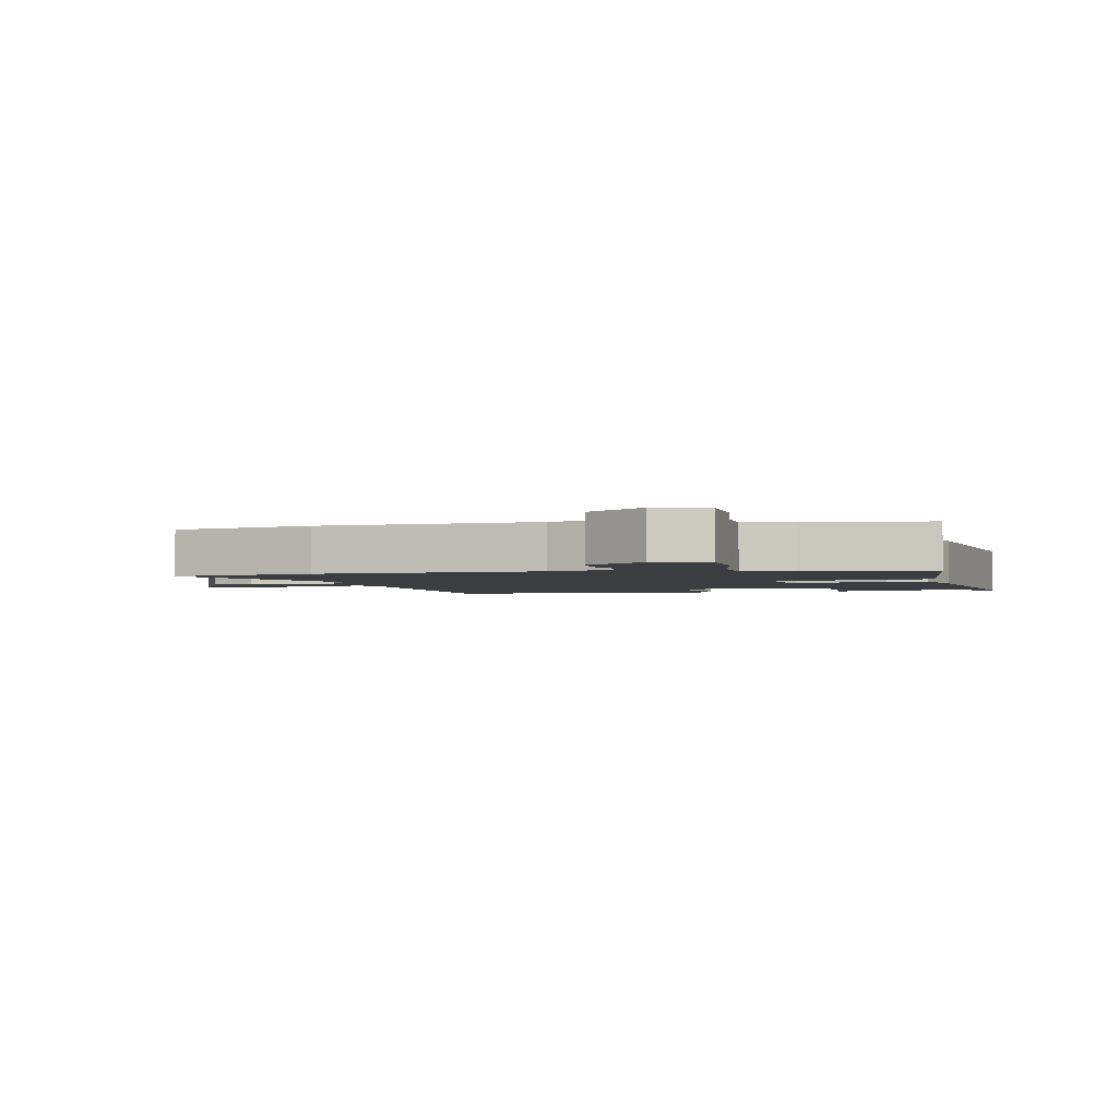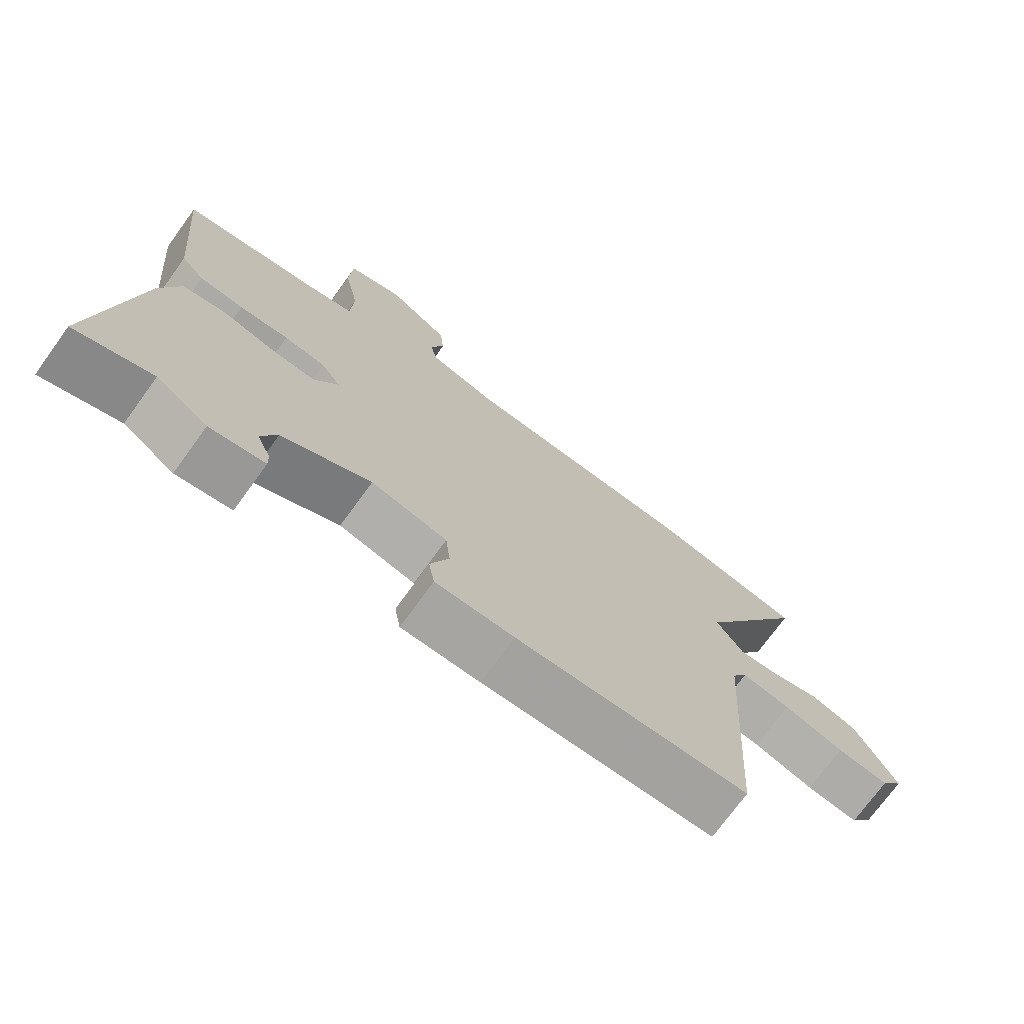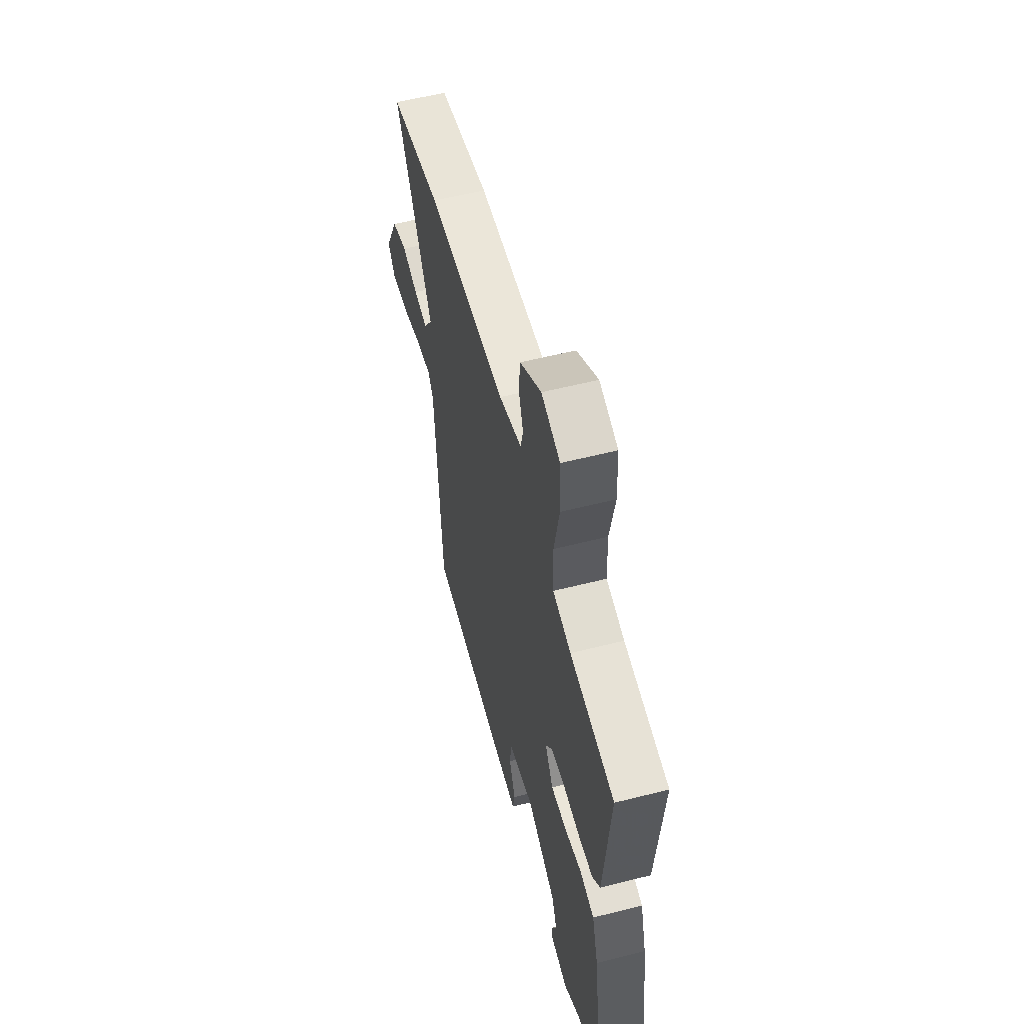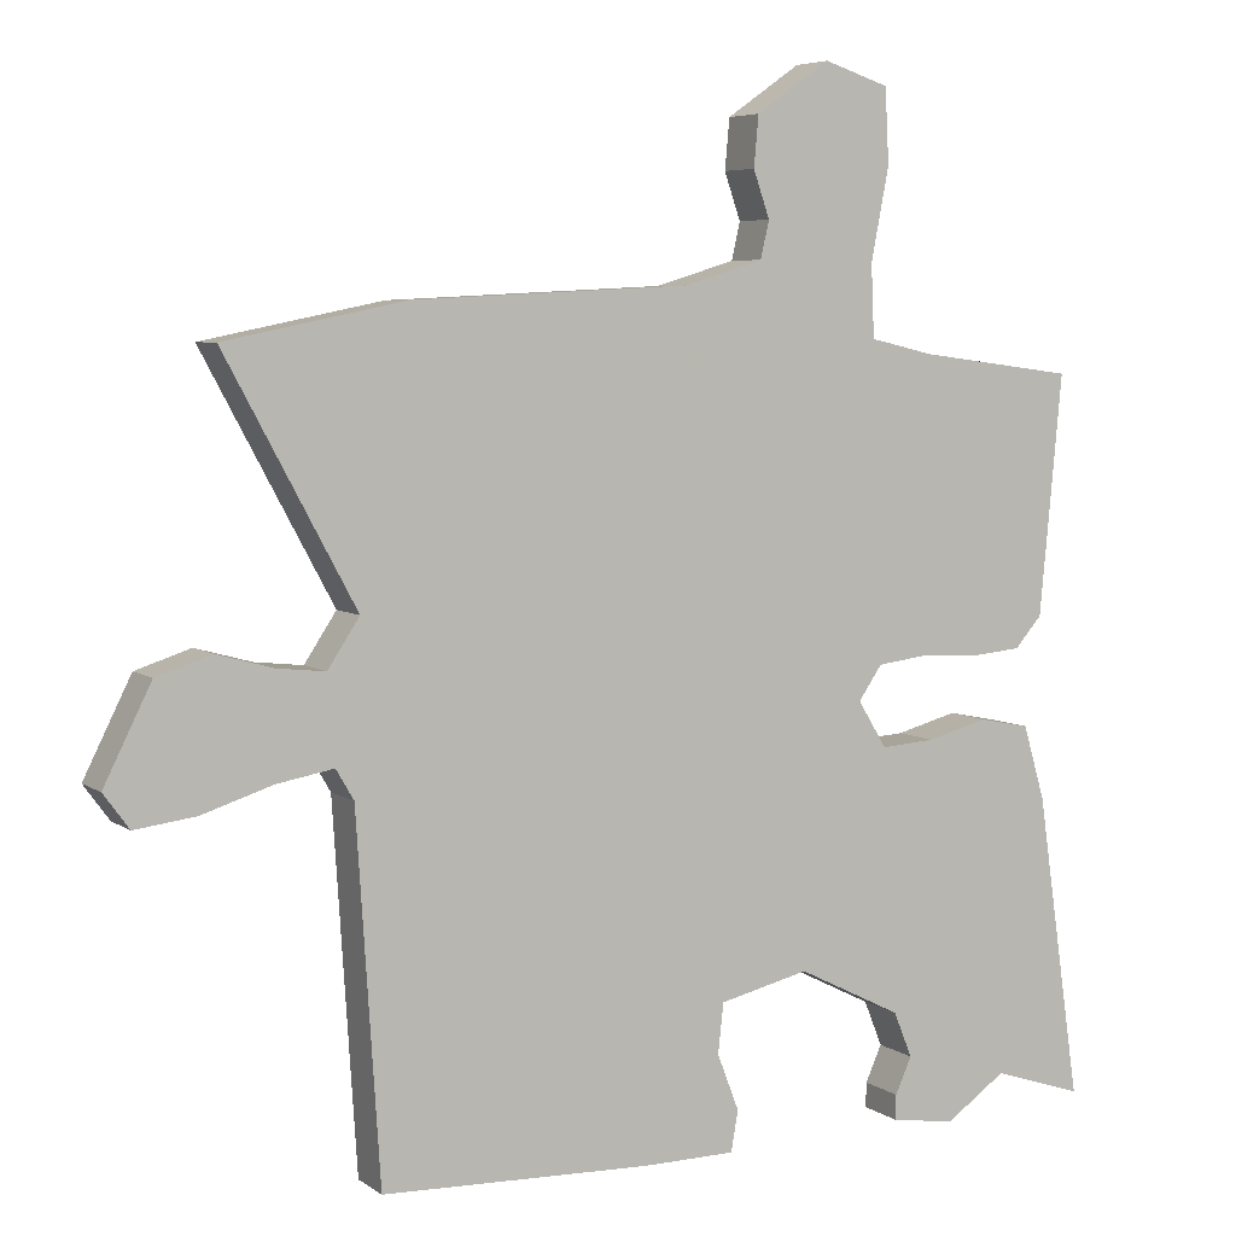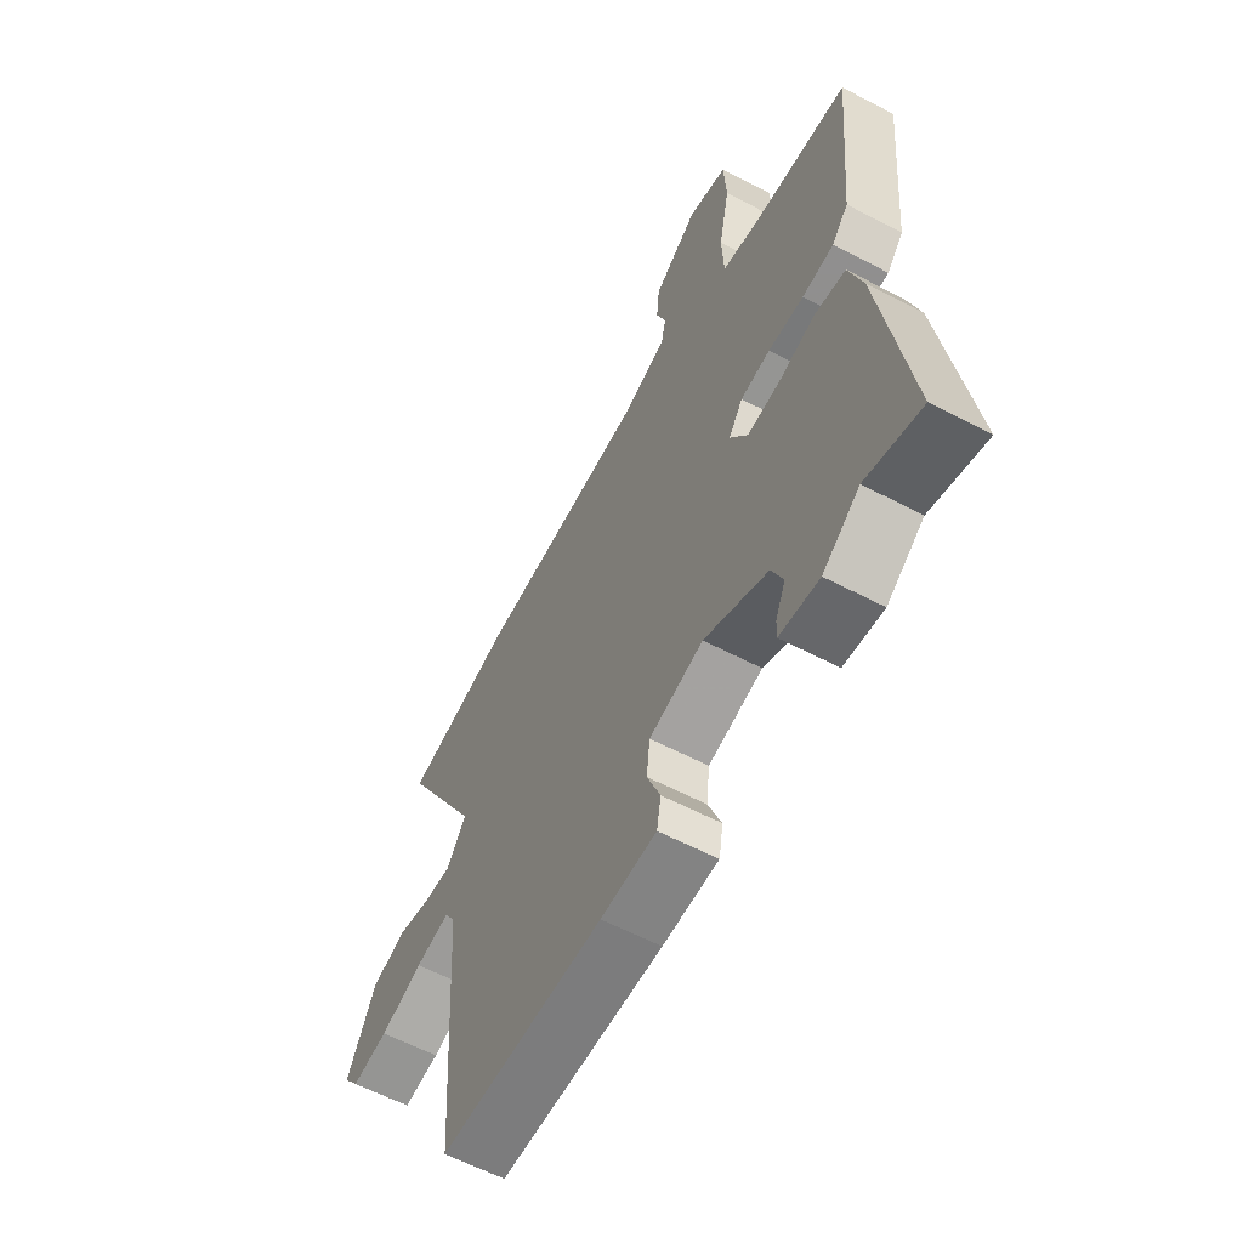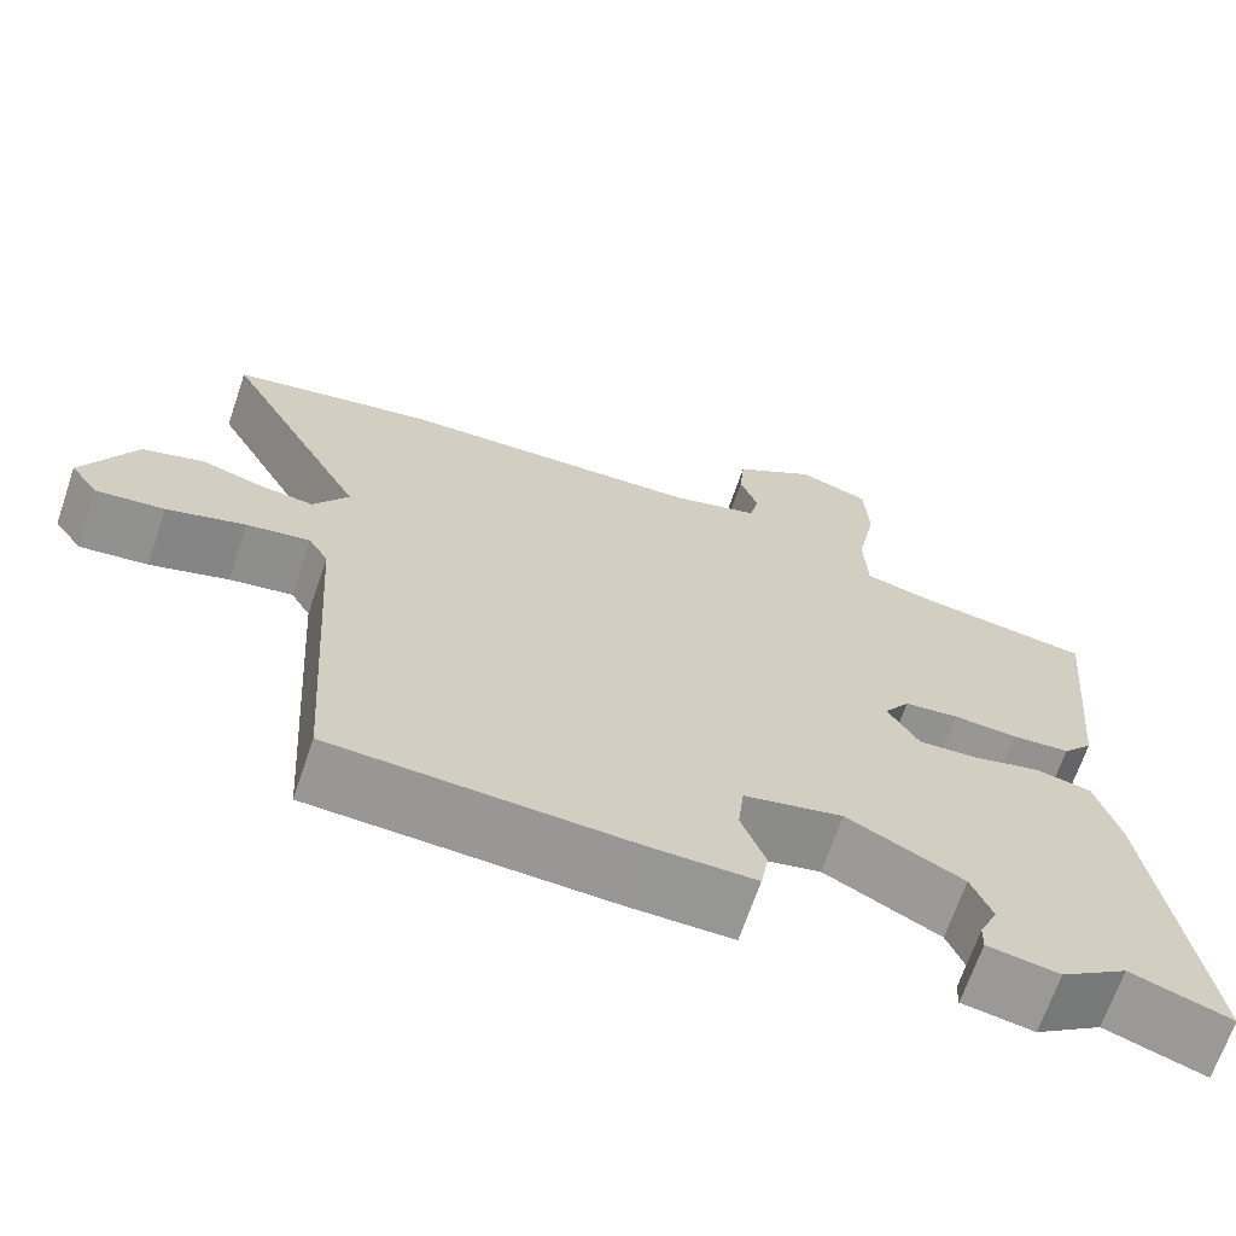
<metadata>
{"format":"obj","ext":"obj","renderer":"f3d","projection":"perspective","resolution":1024,"background":"white","views":[{"elev":-2.5,"azim":12.8,"up":"+Y"},{"elev":-73.6,"azim":144.0,"up":"+Z"},{"elev":57.0,"azim":75.2,"up":"+Z"},{"elev":5.7,"azim":-27.7,"up":"+Z"},{"elev":-60.6,"azim":61.9,"up":"+Z"},{"elev":-67.8,"azim":-18.9,"up":"+Z"}]}
</metadata>
<code>
v 0.529 0.07 -0.509
v 0.413 0.07 -0.471
v 0.335 0.07 -0.525
v 0.252 0.07 -0.512
v 0.253 0.07 -0.48
v 0.274 0.07 -0.433
v 0.25 0.07 -0.374
v 0.116 0.07 -0.307
v 0.001 0.07 -0.334
v -0.006 0.07 -0.398
v 0.022 0.07 -0.471
v 0.013 0.07 -0.523
v -0.105 0.07 -0.524
v -0.453 0.07 -0.512
v -0.483 0.07 -0.049
v -0.506 0.07 -0.01
v -0.579 0.07 -0.023
v -0.67 0.07 -0.052
v -0.748 0.07 -0.062
v -0.781 0.07 -0.017
v -0.72 0.07 0.105
v -0.649 0.07 0.128
v -0.577 0.07 0.108
v -0.515 0.07 0.101
v -0.474 0.07 0.163
v -0.641 0.07 0.471
v -0.41 0.07 0.518
v -0.053 0.07 0.536
v 0.049 0.07 0.567
v 0.06 0.07 0.615
v 0.039 0.07 0.675
v 0.045 0.07 0.74
v 0.14 0.07 0.806
v 0.224 0.07 0.779
v 0.229 0.07 0.683
v 0.206 0.07 0.565
v 0.21 0.07 0.472
v 0.292 0.07 0.453
v 0.493 0.07 0.427
v 0.464 0.07 0.119
v 0.429 0.07 0.079
v 0.362 0.07 0.073
v 0.287 0.07 0.077
v 0.224 0.07 0.069
v 0.194 0.07 0.025
v 0.231 0.07 -0.035
v 0.3 0.07 -0.03
v 0.379 0.07 -0.009
v 0.444 0.07 -0.022
v 0.472 0.07 -0.117
v 0.529 0 -0.509
v 0.413 0 -0.471
v 0.335 0 -0.525
v 0.252 0 -0.512
v 0.253 0 -0.48
v 0.274 0 -0.433
v 0.25 0 -0.374
v 0.116 0 -0.307
v 0.001 0 -0.334
v -0.006 0 -0.398
v 0.022 0 -0.471
v 0.013 0 -0.523
v -0.105 0 -0.524
v -0.453 0 -0.512
v -0.483 0 -0.049
v -0.506 0 -0.01
v -0.579 0 -0.023
v -0.67 0 -0.052
v -0.748 0 -0.062
v -0.781 0 -0.017
v -0.72 0 0.105
v -0.649 0 0.128
v -0.577 0 0.108
v -0.515 0 0.101
v -0.474 0 0.163
v -0.641 0 0.471
v -0.41 0 0.518
v -0.053 0 0.536
v 0.049 0 0.567
v 0.06 0 0.615
v 0.039 0 0.675
v 0.045 0 0.74
v 0.14 0 0.806
v 0.224 0 0.779
v 0.229 0 0.683
v 0.206 0 0.565
v 0.21 0 0.472
v 0.292 0 0.453
v 0.493 0 0.427
v 0.464 0 0.119
v 0.429 0 0.079
v 0.362 0 0.073
v 0.287 0 0.077
v 0.224 0 0.069
v 0.194 0 0.025
v 0.231 0 -0.035
v 0.3 0 -0.03
v 0.379 0 -0.009
v 0.444 0 -0.022
v 0.472 0 -0.117
f 50 1 2
f 49 50 2
f 48 49 2
f 47 48 2
f 46 47 2 3
f 45 46 3
f 41 42 43
f 40 41 43
f 39 40 43
f 38 39 43
f 37 38 43 44
f 36 37 44 45
f 34 35 36
f 33 34 36
f 32 33 36
f 31 32 36
f 30 31 36
f 29 30 36 45
f 25 26 27 28
f 28 29 45
f 25 28 45
f 24 25 45
f 21 22 23
f 20 21 23
f 19 20 23
f 18 19 23
f 17 18 23
f 16 17 23 24
f 15 16 24 45
f 13 14 15
f 12 13 15
f 11 12 15
f 10 11 15
f 9 10 15
f 8 9 15 45
f 3 4 5 6
f 3 6 7
f 45 3 7
f 7 8 45
f 52 51 100
f 52 100 99
f 52 99 98
f 52 98 97
f 53 52 97 96
f 53 96 95
f 93 92 91
f 93 91 90
f 93 90 89
f 93 89 88
f 94 93 88 87
f 95 94 87 86
f 86 85 84
f 86 84 83
f 86 83 82
f 86 82 81
f 86 81 80
f 95 86 80 79
f 78 77 76 75
f 95 79 78
f 95 78 75
f 95 75 74
f 73 72 71
f 73 71 70
f 73 70 69
f 73 69 68
f 73 68 67
f 74 73 67 66
f 95 74 66 65
f 65 64 63
f 65 63 62
f 65 62 61
f 65 61 60
f 65 60 59
f 95 65 59 58
f 56 55 54 53
f 57 56 53
f 57 53 95
f 95 58 57
f 1 51 52 2
f 2 52 53 3
f 3 53 54 4
f 4 54 55 5
f 5 55 56 6
f 6 56 57 7
f 7 57 58 8
f 8 58 59 9
f 9 59 60 10
f 10 60 61 11
f 11 61 62 12
f 12 62 63 13
f 13 63 64 14
f 14 64 65 15
f 15 65 66 16
f 16 66 67 17
f 17 67 68 18
f 18 68 69 19
f 19 69 70 20
f 20 70 71 21
f 21 71 72 22
f 22 72 73 23
f 23 73 74 24
f 24 74 75 25
f 25 75 76 26
f 26 76 77 27
f 27 77 78 28
f 28 78 79 29
f 29 79 80 30
f 30 80 81 31
f 31 81 82 32
f 32 82 83 33
f 33 83 84 34
f 34 84 85 35
f 35 85 86 36
f 36 86 87 37
f 37 87 88 38
f 38 88 89 39
f 39 89 90 40
f 40 90 91 41
f 41 91 92 42
f 42 92 93 43
f 43 93 94 44
f 44 94 95 45
f 45 95 96 46
f 46 96 97 47
f 47 97 98 48
f 48 98 99 49
f 49 99 100 50
f 50 100 51 1

</code>
